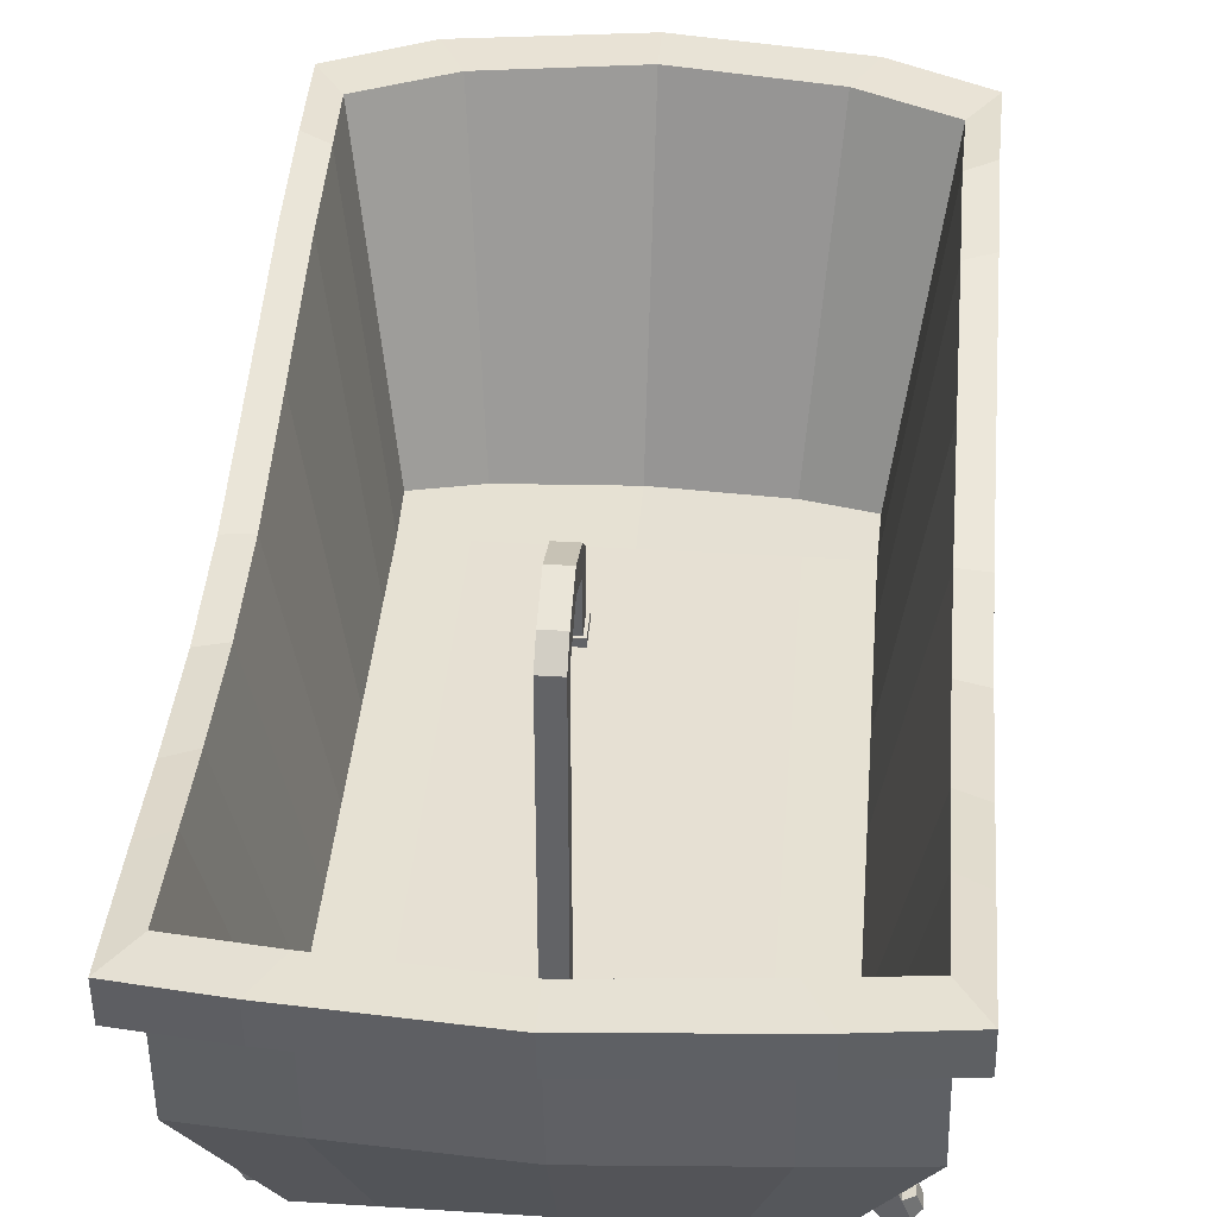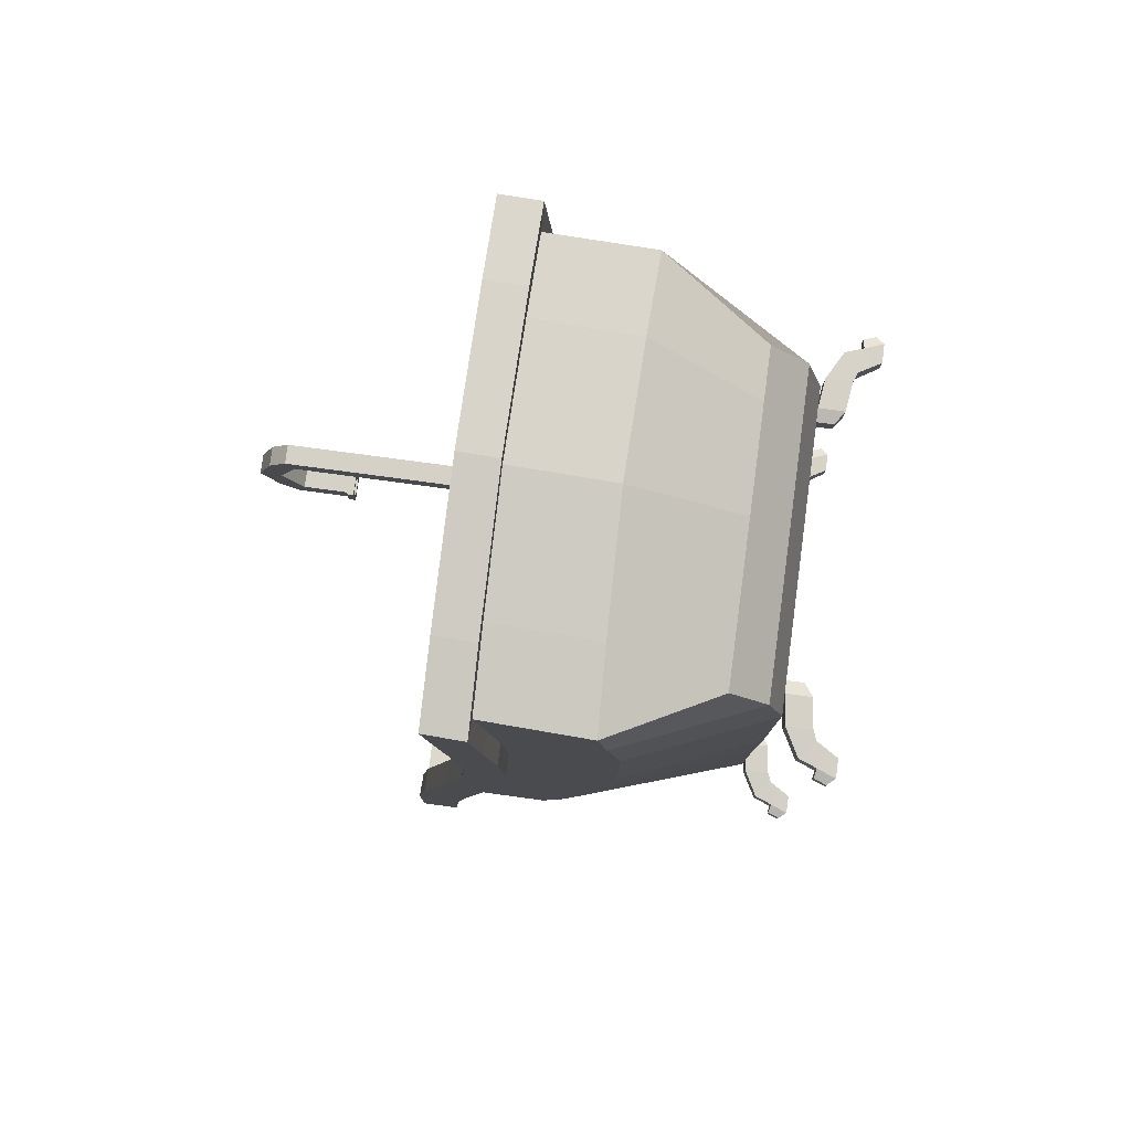
<metadata>
{"format":"obj","ext":"obj","renderer":"f3d","projection":"perspective","resolution":1024,"background":"white","views":[{"elev":38.5,"azim":4.6,"up":"+Y"},{"elev":79.7,"azim":-82.4,"up":"+Z"}]}
</metadata>
<code>
o BAÑERA
v 2.711 -2.579 2.184
v 3.633 2.426 2.065
v 2.711 -2.589 -4.321
v 3.633 3.439 -4.037
v 0 -2.589 -4.321
v 0 -2.579 2.184
v 2.711 -2.595 0.3674
v 3.633 2.532 0.3899
v 0 -2.595 0.3674
v 3.749 0.466 -4.28
v 3.749 -0.1464 2.143
v 0 3.716 -7.6
v 3.749 -0.1328 0.3674
v 2.711 -2.578 -1.868
v 3.633 2.946 -1.687
v 0 -2.578 -1.868
v 3.749 0.09853 -1.82
v 3.749 -0.1333 3.982
v 2.711 -2.566 3.982
v 0 -2.566 3.982
v 3.633 2.53 3.84
v 3.749 0.2757 6.663
v 3.633 3.631 -5.61
v 3.749 0.8036 -5.697
v 2.711 -2.147 -5.422
v 0 -2.147 -5.422
v 3.749 0.1124 5.371
v 3.665 3.623 -6.759
v 3.749 1.209 -6.793
v 2.711 -1.141 -6.374
v 0 -1.141 -6.374
v 0 1.327 -7.381
v 2.711 -2.255 5.166
v 0 -2.255 5.166
v 3.633 2.661 5.17
v 2.711 -1.575 5.928
v 0 -1.575 5.928
v 3.633 2.818 6.721
v 0 2.855 7.097
v 0 0.3933 7.055
v 1.804 -2.579 2.184
v 1.804 -2.589 -4.321
v 1.804 -2.595 0.3674
v 1.804 -2.578 -1.868
v 1.804 -2.566 3.982
v 1.804 -2.147 -5.422
v 2.294 3.679 -7.319
v 1.804 -1.141 -6.374
v 2.323 1.248 -7.087
v 1.804 -2.255 5.166
v 1.804 -1.575 5.928
v 2.294 2.837 6.89
v 2.323 0.3345 6.84
v 3.708 2.628 -4.231
v 3.708 1.694 2.153
v 3.708 1.778 0.3969
v 3.708 2.154 -1.776
v 3.708 1.776 4.002
v 3.708 2.866 -5.81
v 3.731 2.973 -6.981
v 0 3.076 -7.778
v 3.708 1.943 5.389
v 3.708 2.107 6.918
v 0 2.168 7.31
v 2.302 2.137 7.094
v 2.302 3.026 -7.484
v 4.059 2.513 0.4083
v 4.059 2.402 2.157
v 4.059 2.945 -1.759
v 4.059 3.459 -4.212
v 4.059 3.66 -5.853
v 4.059 2.511 4.009
v 2.661 3.71 -7.998
v 4.091 3.652 -7.387
v 4.059 2.648 5.397
v 4.059 2.811 7.363
v 2.661 2.831 7.548
v 0 2.851 7.774
v 0 3.749 -8.307
v 4.075 2.628 -4.231
v 4.075 1.694 2.153
v 4.075 1.778 0.3969
v 4.075 2.154 -1.776
v 4.075 1.776 4.002
v 4.075 2.866 -5.81
v 4.098 2.973 -7.311
v 0 3.076 -8.146
v 4.075 1.943 5.389
v 4.075 2.107 7.261
v 0 2.168 7.671
v 2.669 2.137 7.445
v 2.669 3.026 -7.838
v 2.905 -1.111 -3.112
v 2.905 -1.111 0.4952
v 2.905 -1.111 1.861
v 2.905 -1.111 -4.394
v 2.905 -1.111 -1.197
v 2.905 -1.111 3.307
v 0 -1.111 -5.674
v 1.907 -1.116 -5.559
v 2.93 -1.111 -5.331
v 2.905 -1.111 4.39
v 2.905 -1.111 5.655
v 1.907 -1.11 5.724
v 0 -1.111 5.808
v 2.342 -3.014 3.981
v 2.342 -2.566 3.981
v 2.342 -3.014 3.533
v 2.342 -2.566 3.533
v 2.854 -3.079 3.981
v 2.854 -2.632 3.981
v 2.854 -3.079 3.533
v 2.854 -2.632 3.533
v 3.331 -2.892 3.556
v 3.023 -3.15 3.556
v 3.023 -3.15 3.958
v 3.331 -2.892 3.958
v 2.123 -2.864 3.601
v 2.123 -2.864 3.913
v 2.123 -2.552 3.913
v 2.123 -2.552 3.601
v 3.568 -3.523 3.596
v 3.246 -3.525 3.596
v 3.246 -3.525 3.919
v 3.568 -3.523 3.919
v 3.135 -3.337 3.938
v 3.45 -3.207 3.938
v 3.135 -3.337 3.576
v 3.45 -3.207 3.576
v 3.686 -3.391 3.647
v 3.686 -3.391 3.867
v 3.605 -3.176 3.881
v 3.605 -3.176 3.634
v 2.342 -3.014 -3.899
v 2.342 -2.566 -3.899
v 2.342 -3.014 -4.346
v 2.342 -2.566 -4.346
v 2.854 -3.079 -3.899
v 2.854 -2.632 -3.899
v 2.854 -3.079 -4.346
v 2.854 -2.632 -4.346
v 3.331 -2.892 -4.323
v 3.023 -3.15 -4.323
v 3.023 -3.15 -3.922
v 3.331 -2.892 -3.922
v 2.123 -2.864 -4.278
v 2.123 -2.864 -3.967
v 2.123 -2.552 -3.967
v 2.123 -2.552 -4.278
v 3.568 -3.523 -4.284
v 3.246 -3.525 -4.284
v 3.246 -3.525 -3.961
v 3.568 -3.523 -3.961
v 3.135 -3.337 -3.941
v 3.45 -3.207 -3.941
v 3.135 -3.337 -4.304
v 3.45 -3.207 -4.304
v 3.686 -3.391 -4.233
v 3.686 -3.391 -4.012
v 3.605 -3.176 -3.999
v 3.605 -3.176 -4.246
v 0.148 0.008072 6.061
v 0.148 5.179 6.061
v 0.148 0.008072 5.765
v 0.148 5.391 5.765
v 0.148 5.782 5.765
v 0.148 5.507 6.061
v 0.148 5.179 4.183
v 0.148 5.507 4.183
v 0.148 5.391 4.493
v 0.148 5.782 4.493
v 0.1322 4.601 4.217
v 0.1322 4.601 4.46
v 0.148 4.706 4.493
v 0.148 4.706 4.183
v 0.1857 4.601 4.144
v 0.1857 4.601 4.533
v 0.1857 4.706 4.533
v 0.1857 4.706 4.144
v 0.148 5.683 5.129
v 0.148 6.011 5.129
v 0 0.008072 5.765
v 0 5.391 5.765
v 0 0.008072 6.061
v 0 5.179 6.061
v 0 5.782 5.765
v 0 5.507 6.061
v 0 5.179 4.183
v 0 5.507 4.183
v 0 5.782 4.493
v 0 5.391 4.493
v 0 4.601 4.217
v 0 4.601 4.46
v 0 4.706 4.183
v 0 4.706 4.493
v 0 4.601 4.144
v 0 4.601 4.533
v 0 4.706 4.144
v 0 4.706 4.533
v 0 5.683 5.129
v 0 6.011 5.129
v 0 4.948 4.217
v 0.1322 4.948 4.217
v 0.1322 4.948 4.46
v 0 4.948 4.46
v 2.342 -3.014 3.757
v 2.342 -2.566 3.757
v 2.854 -3.079 3.757
v 2.854 -2.632 3.757
v 3.023 -3.15 3.757
v 3.331 -2.892 3.757
v 2.123 -2.864 3.757
v 2.123 -2.552 3.757
v 3.246 -3.525 3.757
v 3.568 -3.523 3.757
v 3.45 -3.207 3.757
v 3.135 -3.337 3.757
v 3.686 -3.391 3.757
v 3.605 -3.176 3.757
v 2.342 -3.014 -4.122
v 2.342 -2.566 -4.122
v 2.854 -3.079 -4.122
v 2.854 -2.632 -4.122
v 3.023 -3.15 -4.122
v 3.331 -2.892 -4.122
v 2.123 -2.864 -4.122
v 2.123 -2.552 -4.122
v 3.246 -3.525 -4.122
v 3.568 -3.523 -4.122
v 3.45 -3.207 -4.122
v 3.135 -3.337 -4.122
v 3.686 -3.391 -4.122
v 3.605 -3.176 -4.122
v -2.711 -2.579 2.184
v -3.633 2.426 2.065
v -2.711 -2.589 -4.321
v -3.633 3.439 -4.037
v -2.711 -2.595 0.3674
v -3.633 2.532 0.3899
v -3.749 0.466 -4.28
v -3.749 -0.1464 2.143
v -3.749 -0.1328 0.3674
v -2.711 -2.578 -1.868
v -3.633 2.946 -1.687
v -3.749 0.09853 -1.82
v -3.749 -0.1333 3.982
v -2.711 -2.566 3.982
v -3.633 2.53 3.84
v -3.749 0.2757 6.663
v -3.633 3.631 -5.61
v -3.749 0.8036 -5.697
v -2.711 -2.147 -5.422
v -3.749 0.1124 5.371
v -3.665 3.623 -6.759
v -3.749 1.209 -6.793
v -2.711 -1.141 -6.374
v -2.711 -2.255 5.166
v -3.633 2.661 5.17
v -2.711 -1.575 5.928
v -3.633 2.818 6.721
v -1.804 -2.579 2.184
v -1.804 -2.589 -4.321
v -1.804 -2.595 0.3674
v -1.804 -2.578 -1.868
v -1.804 -2.566 3.982
v -1.804 -2.147 -5.422
v -2.294 3.679 -7.319
v -1.804 -1.141 -6.374
v -2.323 1.248 -7.087
v -1.804 -2.255 5.166
v -1.804 -1.575 5.928
v -2.294 2.837 6.89
v -2.323 0.3345 6.84
v -3.708 2.628 -4.231
v -3.708 1.694 2.153
v -3.708 1.778 0.3969
v -3.708 2.154 -1.776
v -3.708 1.776 4.002
v -3.708 2.866 -5.81
v -3.731 2.973 -6.981
v -3.708 1.943 5.389
v -3.708 2.107 6.918
v -2.302 2.137 7.094
v -2.302 3.026 -7.484
v -4.059 2.513 0.4083
v -4.059 2.402 2.157
v -4.059 2.945 -1.759
v -4.059 3.459 -4.212
v -4.059 3.66 -5.853
v -4.059 2.511 4.009
v -2.661 3.71 -7.998
v -4.091 3.652 -7.387
v -4.059 2.648 5.397
v -4.059 2.811 7.363
v -2.661 2.831 7.548
v -4.075 2.628 -4.231
v -4.075 1.694 2.153
v -4.075 1.778 0.3969
v -4.075 2.154 -1.776
v -4.075 1.776 4.002
v -4.075 2.866 -5.81
v -4.098 2.973 -7.311
v -4.075 1.943 5.389
v -4.075 2.107 7.261
v -2.669 2.137 7.445
v -2.669 3.026 -7.838
v -2.905 -1.111 -3.112
v -2.905 -1.111 0.4952
v -2.905 -1.111 1.861
v -2.905 -1.111 -4.394
v -2.905 -1.111 -1.197
v -2.905 -1.111 3.307
v -1.907 -1.107 -5.559
v -2.93 -1.111 -5.331
v -2.905 -1.111 4.39
v -2.905 -1.111 5.655
v -1.907 -1.113 5.724
v -2.342 -3.014 3.981
v -2.342 -2.566 3.981
v -2.342 -3.014 3.533
v -2.342 -2.566 3.533
v -2.854 -3.079 3.981
v -2.854 -2.632 3.981
v -2.854 -3.079 3.533
v -2.854 -2.632 3.533
v -3.331 -2.892 3.556
v -3.023 -3.15 3.556
v -3.023 -3.15 3.958
v -3.331 -2.892 3.958
v -2.123 -2.864 3.601
v -2.123 -2.864 3.913
v -2.123 -2.552 3.913
v -2.123 -2.552 3.601
v -3.568 -3.523 3.596
v -3.246 -3.525 3.596
v -3.246 -3.525 3.919
v -3.568 -3.523 3.919
v -3.135 -3.337 3.938
v -3.45 -3.207 3.938
v -3.135 -3.337 3.576
v -3.45 -3.207 3.576
v -3.686 -3.391 3.647
v -3.686 -3.391 3.867
v -3.605 -3.176 3.881
v -3.605 -3.176 3.634
v -2.342 -3.014 -3.899
v -2.342 -2.566 -3.899
v -2.342 -3.014 -4.346
v -2.342 -2.566 -4.346
v -2.854 -3.079 -3.899
v -2.854 -2.632 -3.899
v -2.854 -3.079 -4.346
v -2.854 -2.632 -4.346
v -3.331 -2.892 -4.323
v -3.023 -3.15 -4.323
v -3.023 -3.15 -3.922
v -3.331 -2.892 -3.922
v -2.123 -2.864 -4.278
v -2.123 -2.864 -3.967
v -2.123 -2.552 -3.967
v -2.123 -2.552 -4.278
v -3.568 -3.523 -4.284
v -3.246 -3.525 -4.284
v -3.246 -3.525 -3.961
v -3.568 -3.523 -3.961
v -3.135 -3.337 -3.941
v -3.45 -3.207 -3.941
v -3.135 -3.337 -4.304
v -3.45 -3.207 -4.304
v -3.686 -3.391 -4.233
v -3.686 -3.391 -4.012
v -3.605 -3.176 -3.999
v -3.605 -3.176 -4.246
v -0.148 0.008072 6.061
v -0.148 5.179 6.061
v -0.148 0.008072 5.765
v -0.148 5.391 5.765
v -0.148 5.782 5.765
v -0.148 5.507 6.061
v -0.148 5.179 4.183
v -0.148 5.507 4.183
v -0.148 5.391 4.493
v -0.148 5.782 4.493
v -0.1322 4.601 4.217
v -0.1322 4.601 4.46
v -0.148 4.706 4.493
v -0.148 4.706 4.183
v -0.1857 4.601 4.144
v -0.1857 4.601 4.533
v -0.1857 4.706 4.533
v -0.1857 4.706 4.144
v -0.148 5.683 5.129
v -0.148 6.011 5.129
v -0.1322 4.948 4.217
v -0.1322 4.948 4.46
v -2.342 -3.014 3.757
v -2.342 -2.566 3.757
v -2.854 -3.079 3.757
v -2.854 -2.632 3.757
v -3.023 -3.15 3.757
v -3.331 -2.892 3.757
v -2.123 -2.864 3.757
v -2.123 -2.552 3.757
v -3.246 -3.525 3.757
v -3.568 -3.523 3.757
v -3.45 -3.207 3.757
v -3.135 -3.337 3.757
v -3.686 -3.391 3.757
v -3.605 -3.176 3.757
v -2.342 -3.014 -4.122
v -2.342 -2.566 -4.122
v -2.854 -3.079 -4.122
v -2.854 -2.632 -4.122
v -3.023 -3.15 -4.122
v -3.331 -2.892 -4.122
v -2.123 -2.864 -4.122
v -2.123 -2.552 -4.122
v -3.246 -3.525 -4.122
v -3.568 -3.523 -4.122
v -3.45 -3.207 -4.122
v -3.135 -3.337 -4.122
v -3.686 -3.391 -4.122
v -3.605 -3.176 -4.122
v 2.002 -1.108 -4.394
v 0 -1.111 -4.394
v -2.002 -1.115 -4.394
v 2.002 -1.108 -3.112
v 0 -1.111 -3.112
v -2.002 -1.115 -3.112
v 2.002 -1.108 -1.197
v 0 -1.111 -1.197
v -2.002 -1.115 -1.197
v 2.002 -1.108 0.4952
v 0 -1.111 0.4952
v -2.002 -1.115 0.4952
v 2.002 -1.108 1.861
v 0 -1.111 1.861
v -2.002 -1.115 1.861
v 2.002 -1.108 3.307
v 0 -1.111 3.307
v -2.002 -1.115 3.307
v 2.002 -1.108 4.39
v 0 -1.111 4.39
v -2.002 -1.115 4.39
f 52 39 78 77
f 43 7 1 41
f 23 4 70 71
f 44 14 7 43
f 4 15 69 70
f 14 17 13 7
f 1 11 18 19
f 7 13 11 1
f 42 5 26 46
f 3 10 17 14
f 60 66 92 86
f 42 3 14 44
f 19 18 27 33
f 39 52 104 105
f 4 23 96 93
f 41 1 19 45
f 46 26 31 48
f 59 24 29 60
f 10 3 25 24
f 54 10 24 59
f 63 62 88 89
f 48 49 29 30
f 15 4 93 97
f 24 25 30 29
f 8 15 97 94
f 15 8 67 69
f 45 19 33 50
f 55 56 82 81
f 12 47 73 79
f 51 53 40 37
f 33 27 22 36
f 50 33 36 51
f 34 50 51 37
f 36 22 53 51
f 62 58 84 88
f 20 45 50 34
f 47 12 99 100
f 52 38 103 104
f 31 32 49 48
f 58 55 81 84
f 25 46 48 30
f 6 41 45 20
f 35 21 98 102
f 28 47 100 101
f 2 8 94 95
f 5 42 44 16
f 3 42 46 25
f 16 44 43 9
f 23 28 101 96
f 38 35 102 103
f 9 43 41 6
f 21 2 95 98
f 32 61 66 49
f 22 63 65 53
f 53 65 64 40
f 18 58 62 27
f 27 62 63 22
f 49 66 60 29
f 38 52 77 76
f 64 65 91 90
f 10 54 57 17
f 17 57 56 13
f 11 55 58 18
f 13 56 55 11
f 82 67 68 81
f 81 68 72 84
f 83 69 67 82
f 80 70 69 83
f 92 73 74 86
f 88 75 76 89
f 84 72 75 88
f 91 77 78 90
f 89 76 77 91
f 87 79 73 92
f 70 80 85 71
f 71 85 86 74
f 54 59 85 80
f 2 21 72 68
f 59 60 86 85
f 66 61 87 92
f 57 54 80 83
f 35 38 76 75
f 65 63 89 91
f 28 23 71 74
f 8 2 68 67
f 47 28 74 73
f 56 57 83 82
f 21 35 75 72
f 207 109 121 213
f 108 109 113 112
f 209 111 117 211
f 110 111 107 106
f 206 208 110 106
f 209 207 107 111
f 127 126 124 125
f 112 113 114 115
f 111 110 116 117
f 208 112 115 210
f 212 213 121 118
f 206 106 119 212
f 109 108 118 121
f 106 107 120 119
f 214 215 125 124
f 217 128 123 214
f 215 122 130 218
f 128 129 122 123
f 115 114 129 128
f 211 117 127 216
f 210 115 128 217
f 117 116 126 127
f 219 132 131 218
f 216 127 132 219
f 122 129 133 130
f 127 125 131 132
f 221 137 149 227
f 136 137 141 140
f 223 139 145 225
f 138 139 135 134
f 220 222 138 134
f 223 221 135 139
f 155 154 152 153
f 140 141 142 143
f 139 138 144 145
f 222 140 143 224
f 226 227 149 146
f 220 134 147 226
f 137 136 146 149
f 134 135 148 147
f 228 229 153 152
f 231 156 151 228
f 229 150 158 232
f 156 157 150 151
f 143 142 157 156
f 225 145 155 230
f 224 143 156 231
f 145 144 154 155
f 233 160 159 232
f 230 155 160 233
f 150 157 161 158
f 155 153 159 160
f 182 183 165 164
f 164 165 163 162
f 204 205 202 203
f 163 165 166 167
f 185 163 167 187
f 171 170 168 169
f 190 171 169 189
f 201 181 171 190
f 181 180 170 171
f 173 172 176 177
f 175 174 178 179
f 188 168 175 194
f 168 170 174 175
f 179 178 177 176
f 198 179 176 196
f 193 173 177 197
f 194 175 179 198
f 166 165 180 181
f 186 166 181 201
f 165 183 200 180
f 178 199 197 177
f 170 191 195 174
f 174 195 199 178
f 173 193 205 204
f 180 200 191 170
f 168 188 189 169
f 172 192 196 176
f 166 186 187 167
f 162 163 185 184
f 192 172 203 202
f 172 173 204 203
f 129 216 219 133
f 133 219 218 130
f 116 210 217 126
f 114 211 216 129
f 125 215 218 131
f 126 217 214 124
f 123 122 215 214
f 108 206 212 118
f 119 120 213 212
f 110 208 210 116
f 113 109 207 209
f 108 112 208 206
f 113 209 211 114
f 107 207 213 120
f 157 230 233 161
f 161 233 232 158
f 144 224 231 154
f 142 225 230 157
f 153 229 232 159
f 154 231 228 152
f 151 150 229 228
f 136 220 226 146
f 147 148 227 226
f 138 222 224 144
f 141 137 221 223
f 136 140 222 220
f 141 223 225 142
f 135 221 227 148
f 272 295 78 39
f 263 261 234 238
f 250 289 288 237
f 264 263 238 243
f 237 288 287 244
f 243 238 242 245
f 234 247 246 241
f 238 234 241 242
f 262 266 26 5
f 236 243 245 240
f 280 302 306 284
f 262 264 243 236
f 247 257 253 246
f 39 105 317 272
f 237 307 310 250
f 261 265 247 234
f 266 268 31 26
f 279 280 255 251
f 240 251 252 236
f 274 279 251 240
f 282 304 303 281
f 268 256 255 269
f 244 311 307 237
f 251 255 256 252
f 239 308 311 244
f 244 287 285 239
f 265 270 257 247
f 275 297 298 276
f 12 79 291 267
f 271 37 40 273
f 257 259 249 253
f 270 271 259 257
f 34 37 271 270
f 259 271 273 249
f 281 303 300 278
f 20 34 270 265
f 267 313 99 12
f 272 317 316 260
f 31 268 269 32
f 278 300 297 275
f 252 256 268 266
f 6 20 265 261
f 258 315 312 248
f 254 314 313 267
f 235 309 308 239
f 5 16 264 262
f 236 252 266 262
f 16 9 263 264
f 250 310 314 254
f 260 316 315 258
f 9 6 261 263
f 248 312 309 235
f 32 269 284 61
f 249 273 283 282
f 273 40 64 283
f 246 253 281 278
f 253 249 282 281
f 269 255 280 284
f 260 294 295 272
f 64 90 305 283
f 240 245 277 274
f 245 242 276 277
f 241 246 278 275
f 242 241 275 276
f 298 297 286 285
f 297 300 290 286
f 299 298 285 287
f 296 299 287 288
f 306 302 292 291
f 303 304 294 293
f 300 303 293 290
f 305 90 78 295
f 304 305 295 294
f 87 306 291 79
f 288 289 301 296
f 289 292 302 301
f 274 296 301 279
f 235 286 290 248
f 279 301 302 280
f 284 306 87 61
f 277 299 296 274
f 258 293 294 260
f 283 305 304 282
f 254 292 289 250
f 239 285 286 235
f 267 291 292 254
f 276 298 299 277
f 248 290 293 258
f 397 403 333 321
f 320 324 325 321
f 399 401 329 323
f 322 318 319 323
f 396 318 322 398
f 399 323 319 397
f 339 337 336 338
f 324 327 326 325
f 323 329 328 322
f 398 400 327 324
f 402 330 333 403
f 396 402 331 318
f 321 333 330 320
f 318 331 332 319
f 404 336 337 405
f 407 404 335 340
f 405 408 342 334
f 340 335 334 341
f 327 340 341 326
f 401 406 339 329
f 400 407 340 327
f 329 339 338 328
f 409 408 343 344
f 406 409 344 339
f 334 342 345 341
f 339 344 343 337
f 411 417 361 349
f 348 352 353 349
f 413 415 357 351
f 350 346 347 351
f 410 346 350 412
f 413 351 347 411
f 367 365 364 366
f 352 355 354 353
f 351 357 356 350
f 412 414 355 352
f 416 358 361 417
f 410 416 359 346
f 349 361 358 348
f 346 359 360 347
f 418 364 365 419
f 421 418 363 368
f 419 422 370 362
f 368 363 362 369
f 355 368 369 354
f 415 420 367 357
f 414 421 368 355
f 357 367 366 356
f 423 422 371 372
f 420 423 372 367
f 362 370 373 369
f 367 372 371 365
f 182 376 377 183
f 376 374 375 377
f 395 394 202 205
f 375 379 378 377
f 185 187 379 375
f 383 381 380 382
f 190 189 381 383
f 201 190 383 393
f 393 383 382 392
f 385 389 388 384
f 387 391 390 386
f 188 194 387 380
f 380 387 386 382
f 391 388 389 390
f 198 196 388 391
f 193 197 389 385
f 194 198 391 387
f 378 393 392 377
f 186 201 393 378
f 377 392 200 183
f 390 389 197 199
f 382 386 195 191
f 386 390 199 195
f 385 395 205 193
f 392 382 191 200
f 380 381 189 188
f 384 388 196 192
f 378 379 187 186
f 374 184 185 375
f 192 202 394 384
f 384 394 395 385
f 341 345 409 406
f 345 342 408 409
f 328 338 407 400
f 326 341 406 401
f 337 343 408 405
f 338 336 404 407
f 335 404 405 334
f 320 330 402 396
f 331 402 403 332
f 322 328 400 398
f 325 399 397 321
f 320 396 398 324
f 325 326 401 399
f 319 332 403 397
f 369 373 423 420
f 373 370 422 423
f 356 366 421 414
f 354 369 420 415
f 365 371 422 419
f 366 364 418 421
f 363 418 419 362
f 348 358 416 410
f 359 416 417 360
f 350 356 414 412
f 353 413 411 349
f 348 410 412 352
f 353 354 415 413
f 347 360 417 411
f 314 310 426 313
f 310 307 429 426
f 307 311 432 429
f 311 308 435 432
f 308 309 438 435
f 309 312 441 438
f 312 315 444 441
f 315 316 317 444
f 313 426 425 99
f 99 425 424 100
f 100 424 96 101
f 426 429 428 425
f 425 428 427 424
f 424 427 93 96
f 429 432 431 428
f 428 431 430 427
f 427 430 97 93
f 432 435 434 431
f 431 434 433 430
f 430 433 94 97
f 435 438 437 434
f 434 437 436 433
f 433 436 95 94
f 438 441 440 437
f 437 440 439 436
f 436 439 98 95
f 441 444 443 440
f 440 443 442 439
f 439 442 102 98
f 444 317 105 443
f 443 105 104 442
f 442 104 103 102

</code>
